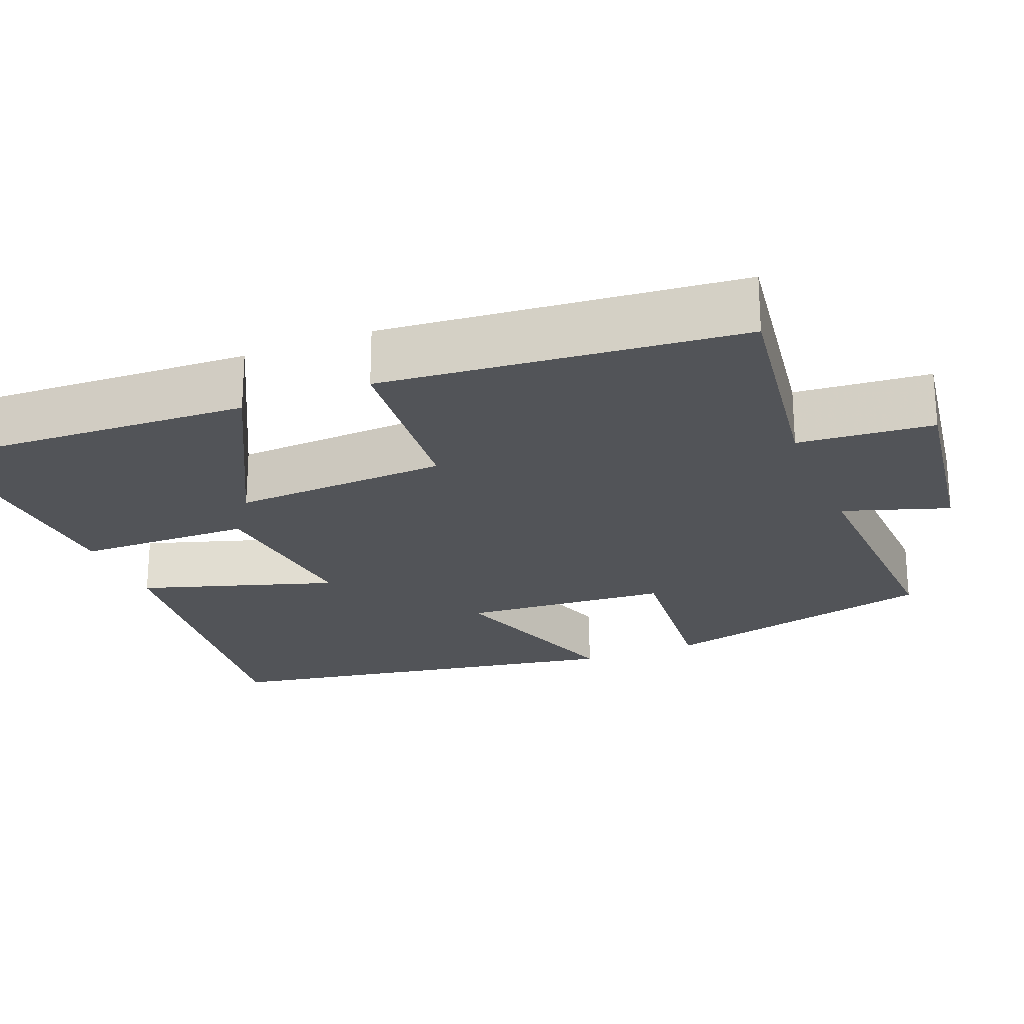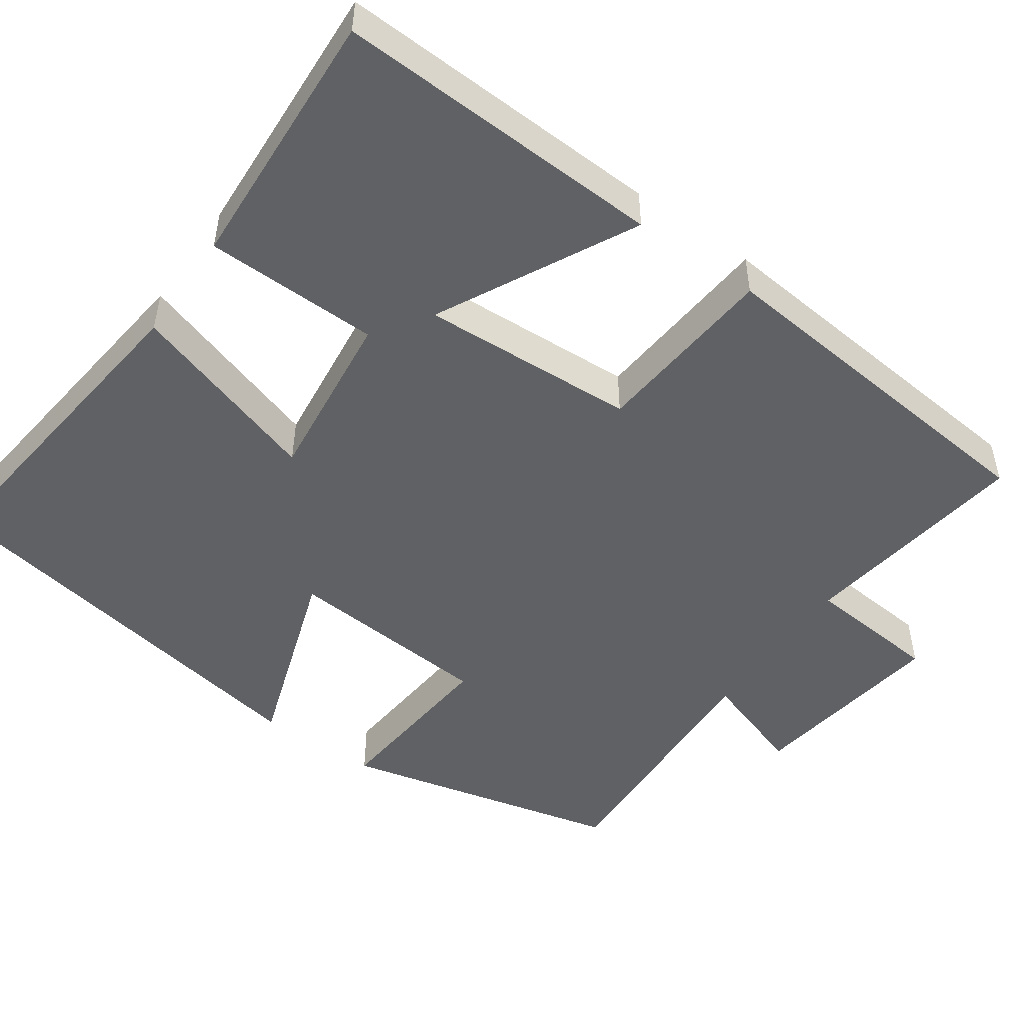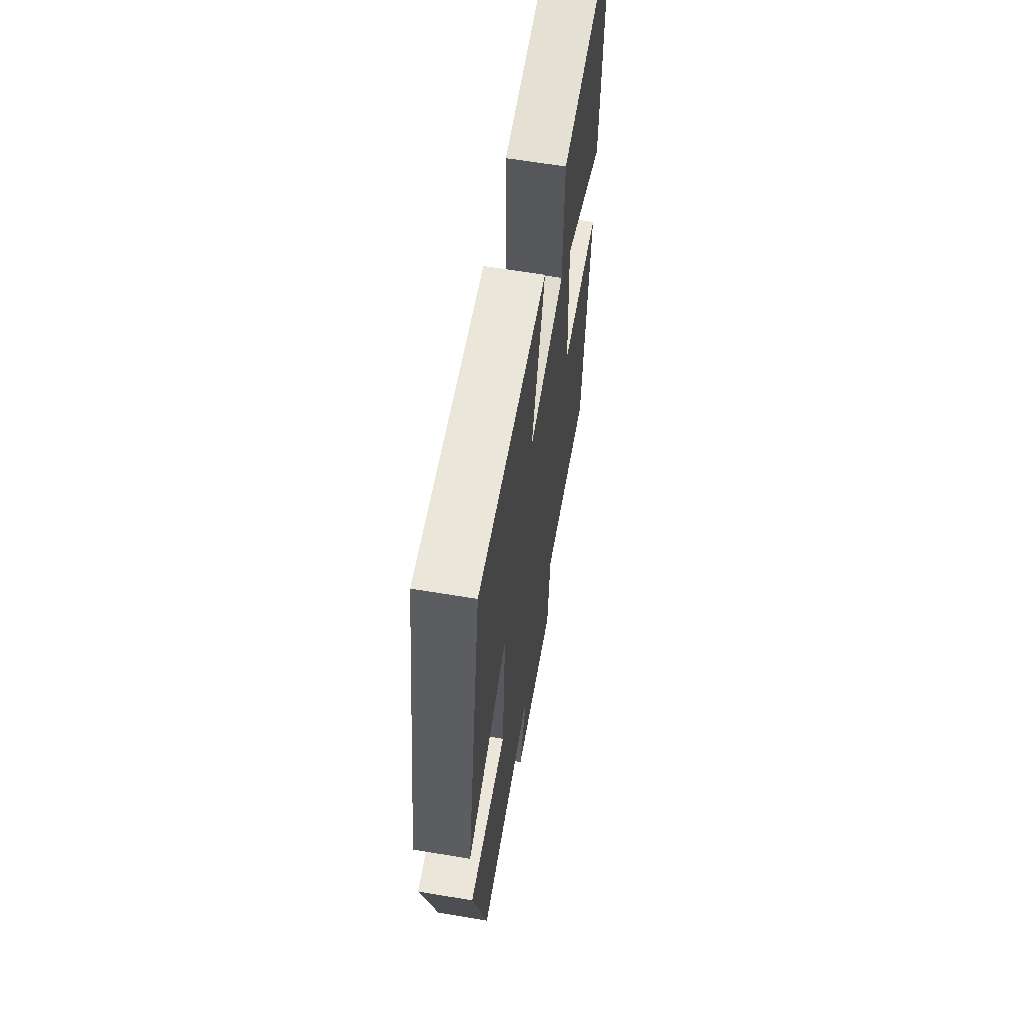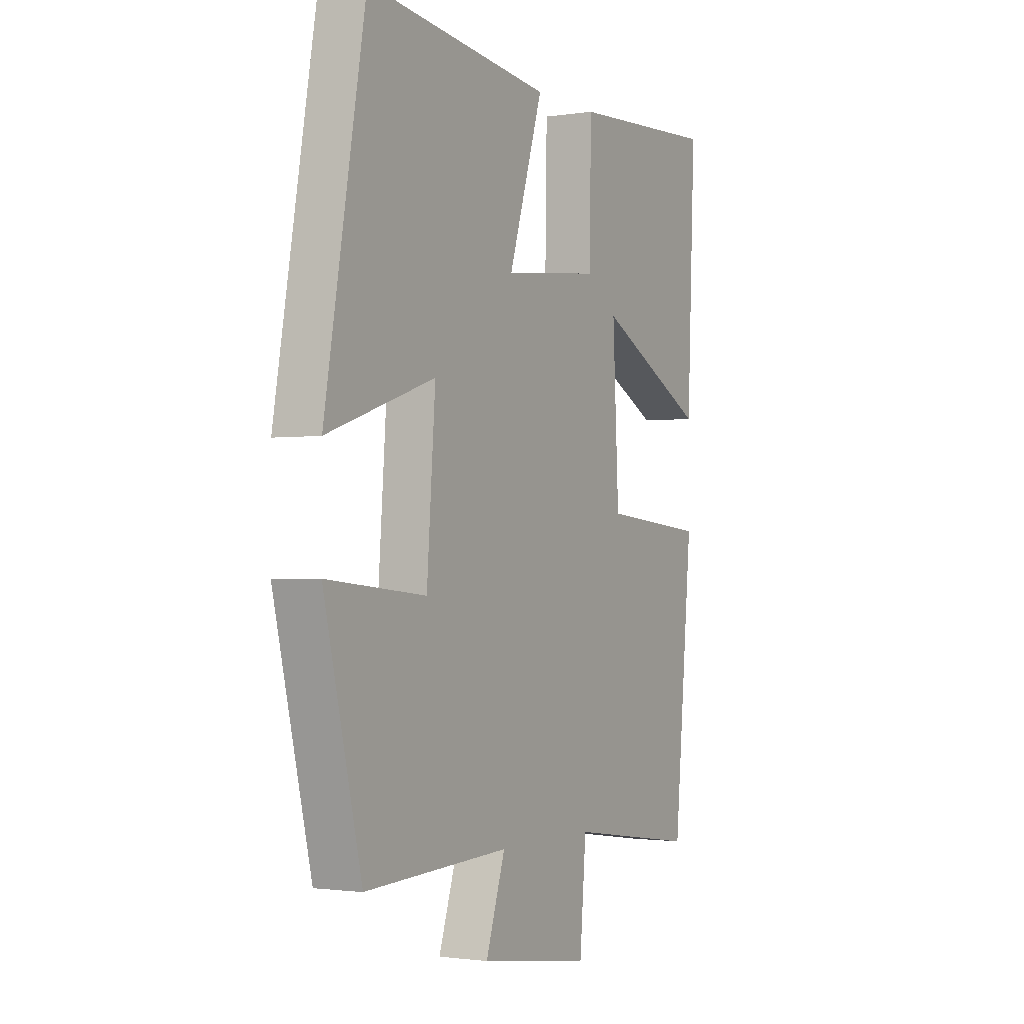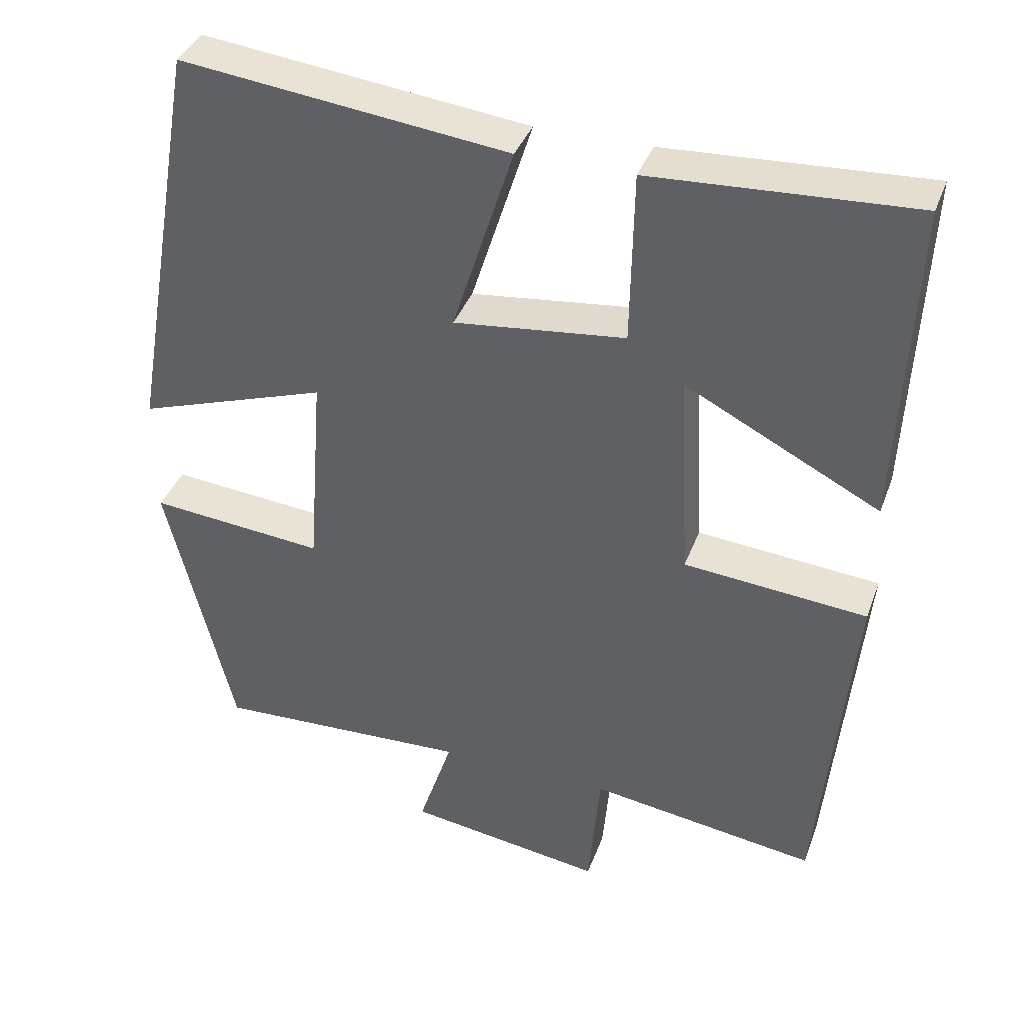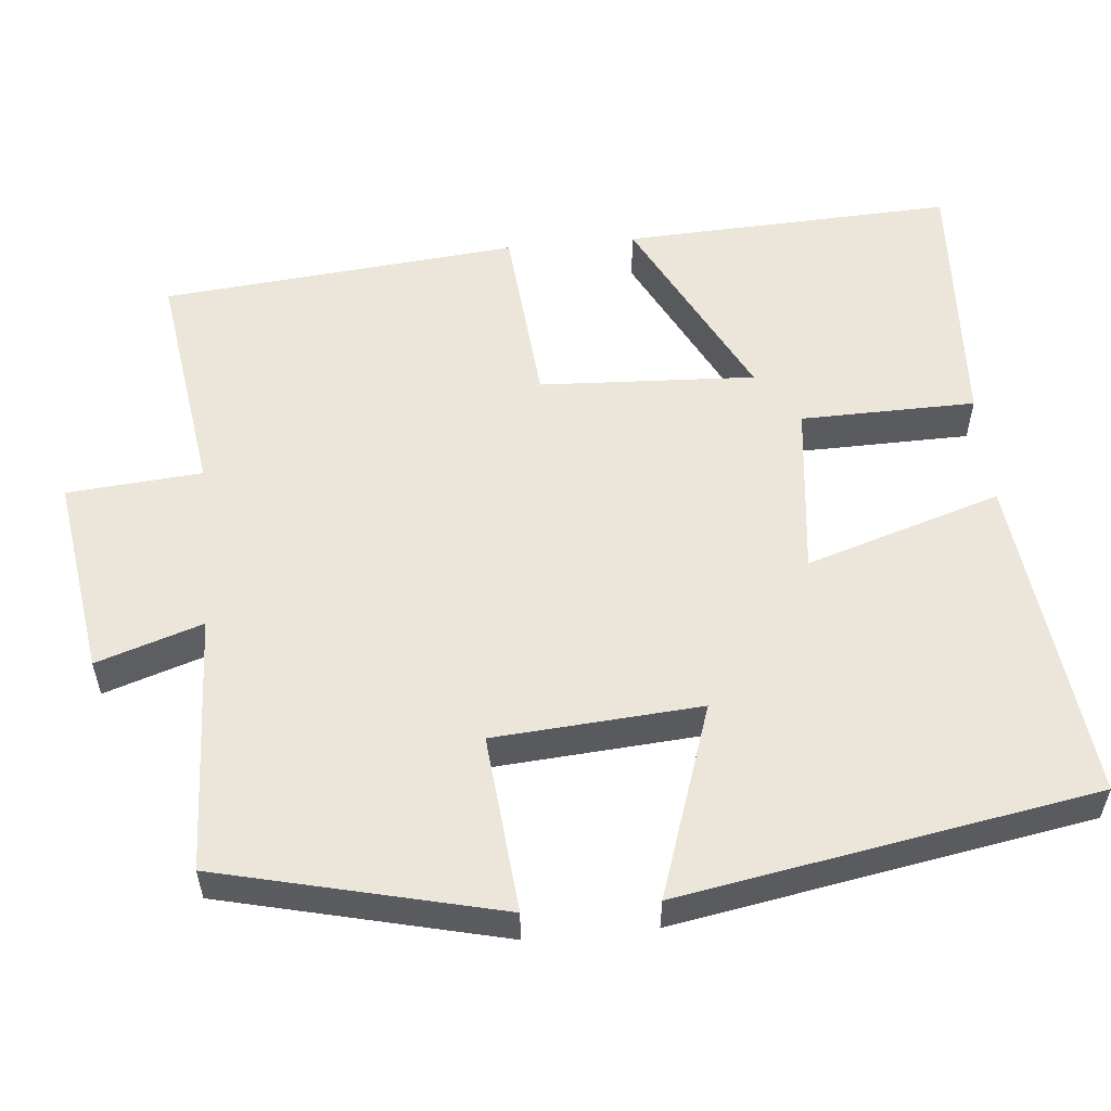
<metadata>
{"format":"obj","ext":"obj","renderer":"f3d","projection":"perspective","resolution":1024,"background":"white","views":[{"elev":-23.3,"azim":111.9,"up":"+Y"},{"elev":-49.6,"azim":54.9,"up":"+Y"},{"elev":62.7,"azim":-80.4,"up":"+Z"},{"elev":-1.6,"azim":-61.1,"up":"+Z"},{"elev":38.1,"azim":19.1,"up":"+Z"},{"elev":55.3,"azim":-95.4,"up":"+Y"}]}
</metadata>
<code>
v -0.406 0.07 0.55
v 0.024 0.07 0.5
v -0.056 0.07 0.247
v 0.17 0.07 0.273
v 0.174 0.07 0.5
v 0.519 0.07 0.519
v 0.5 0.07 0.09
v 0.244 0.07 0.221
v 0.258 0.07 -0.059
v 0.5 0.07 -0.08
v 0.456 0.07 -0.543
v 0.155 0.07 -0.5
v 0.14 0.07 -0.675
v -0.12 0.07 -0.637
v -0.075 0.07 -0.5
v -0.412 0.07 -0.515
v -0.5 0.07 -0.151
v -0.269 0.07 -0.172
v -0.249 0.07 0.096
v -0.5 0.07 0.011
v -0.406 0 0.55
v 0.024 0 0.5
v -0.056 0 0.247
v 0.17 0 0.273
v 0.174 0 0.5
v 0.519 0 0.519
v 0.5 0 0.09
v 0.244 0 0.221
v 0.258 0 -0.059
v 0.5 0 -0.08
v 0.456 0 -0.543
v 0.155 0 -0.5
v 0.14 0 -0.675
v -0.12 0 -0.637
v -0.075 0 -0.5
v -0.412 0 -0.515
v -0.5 0 -0.151
v -0.269 0 -0.172
v -0.249 0 0.096
v -0.5 0 0.011
f 1 2 3
f 20 1 3
f 19 20 3
f 18 19 3 4
f 15 16 17 18
f 15 18 4
f 12 13 14 15
f 12 15 4
f 9 10 11 12
f 8 9 12 4
f 6 7 8
f 5 6 8
f 4 5 8
f 23 22 21
f 23 21 40
f 23 40 39
f 24 23 39 38
f 38 37 36 35
f 24 38 35
f 35 34 33 32
f 24 35 32
f 32 31 30 29
f 24 32 29 28
f 28 27 26
f 28 26 25
f 28 25 24
f 1 21 22 2
f 2 22 23 3
f 3 23 24 4
f 4 24 25 5
f 5 25 26 6
f 6 26 27 7
f 7 27 28 8
f 8 28 29 9
f 9 29 30 10
f 10 30 31 11
f 11 31 32 12
f 12 32 33 13
f 13 33 34 14
f 14 34 35 15
f 15 35 36 16
f 16 36 37 17
f 17 37 38 18
f 18 38 39 19
f 19 39 40 20
f 20 40 21 1

</code>
